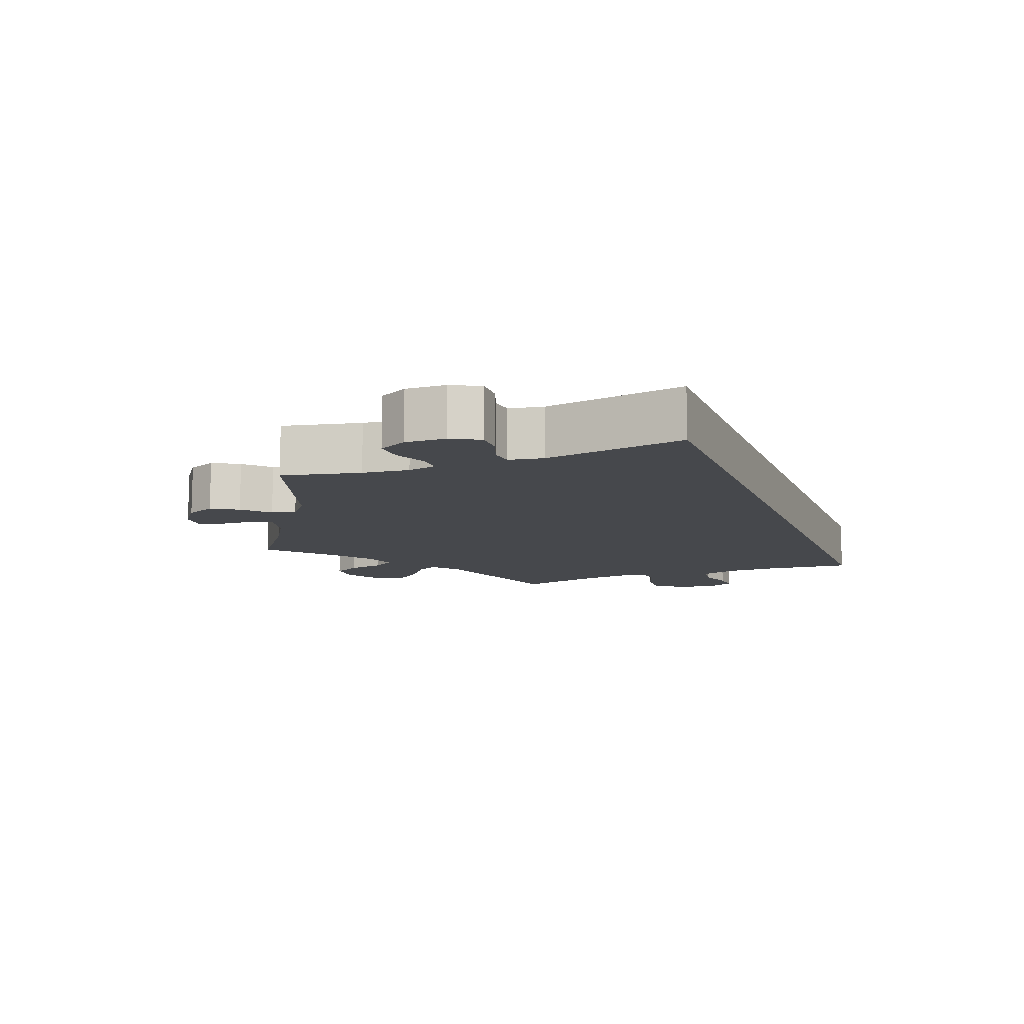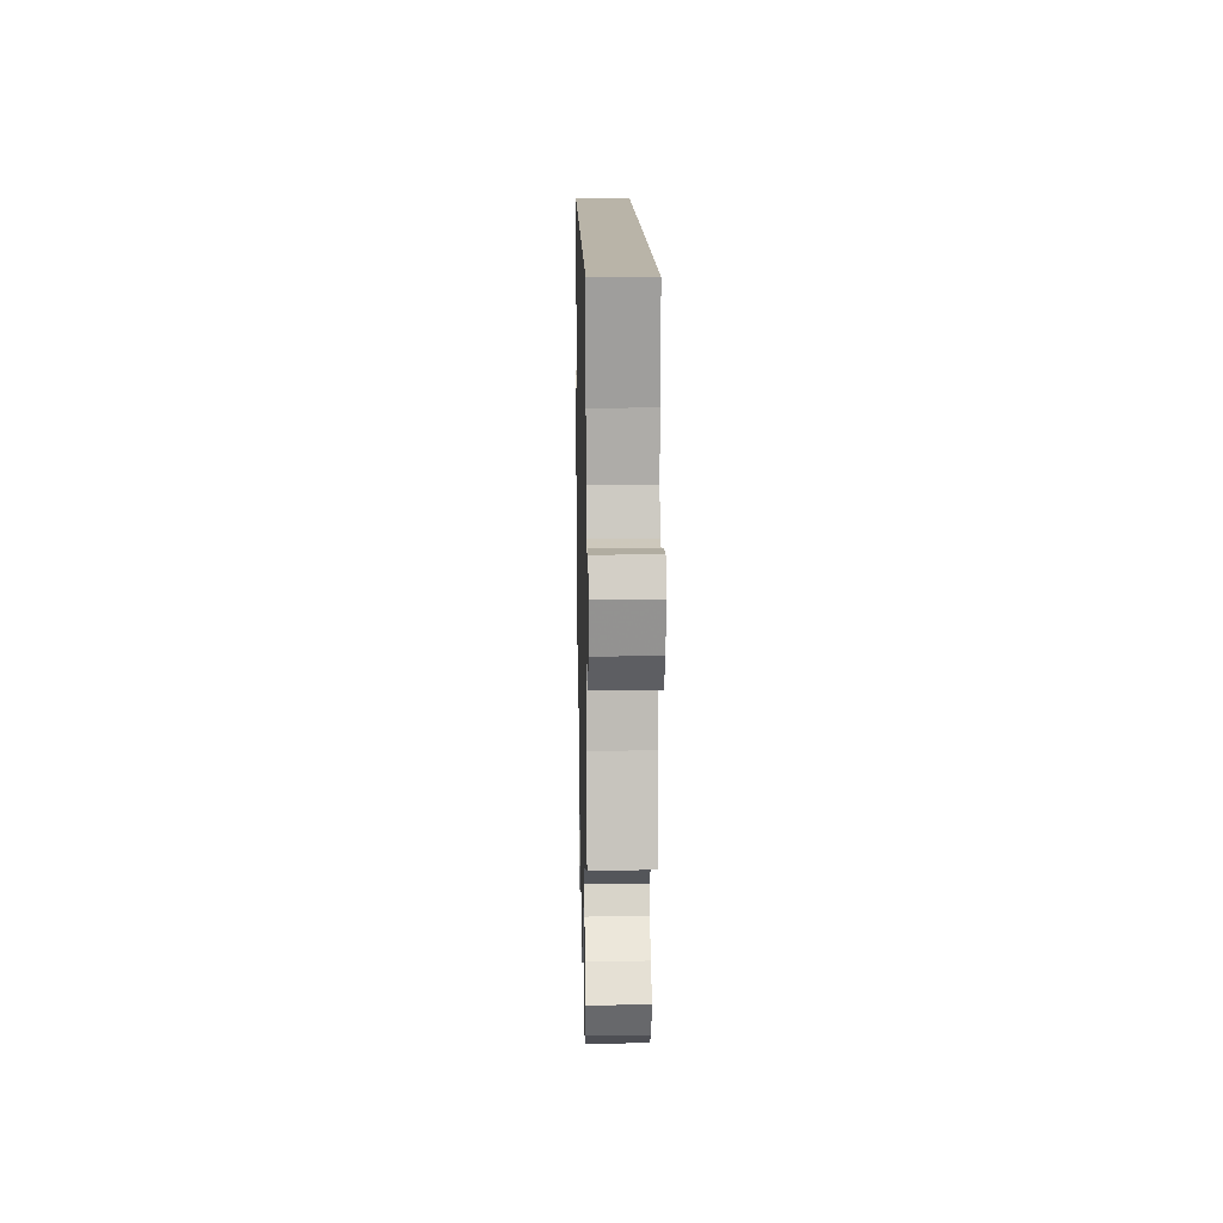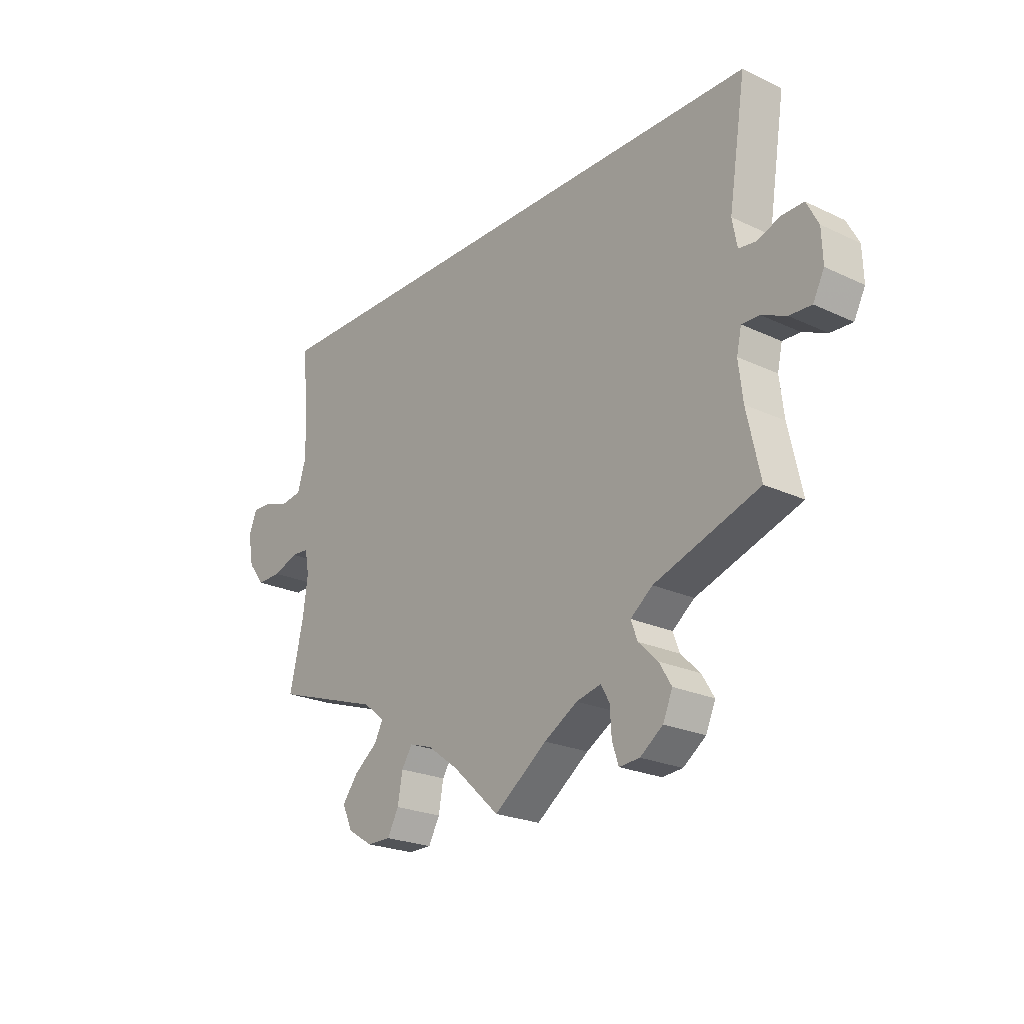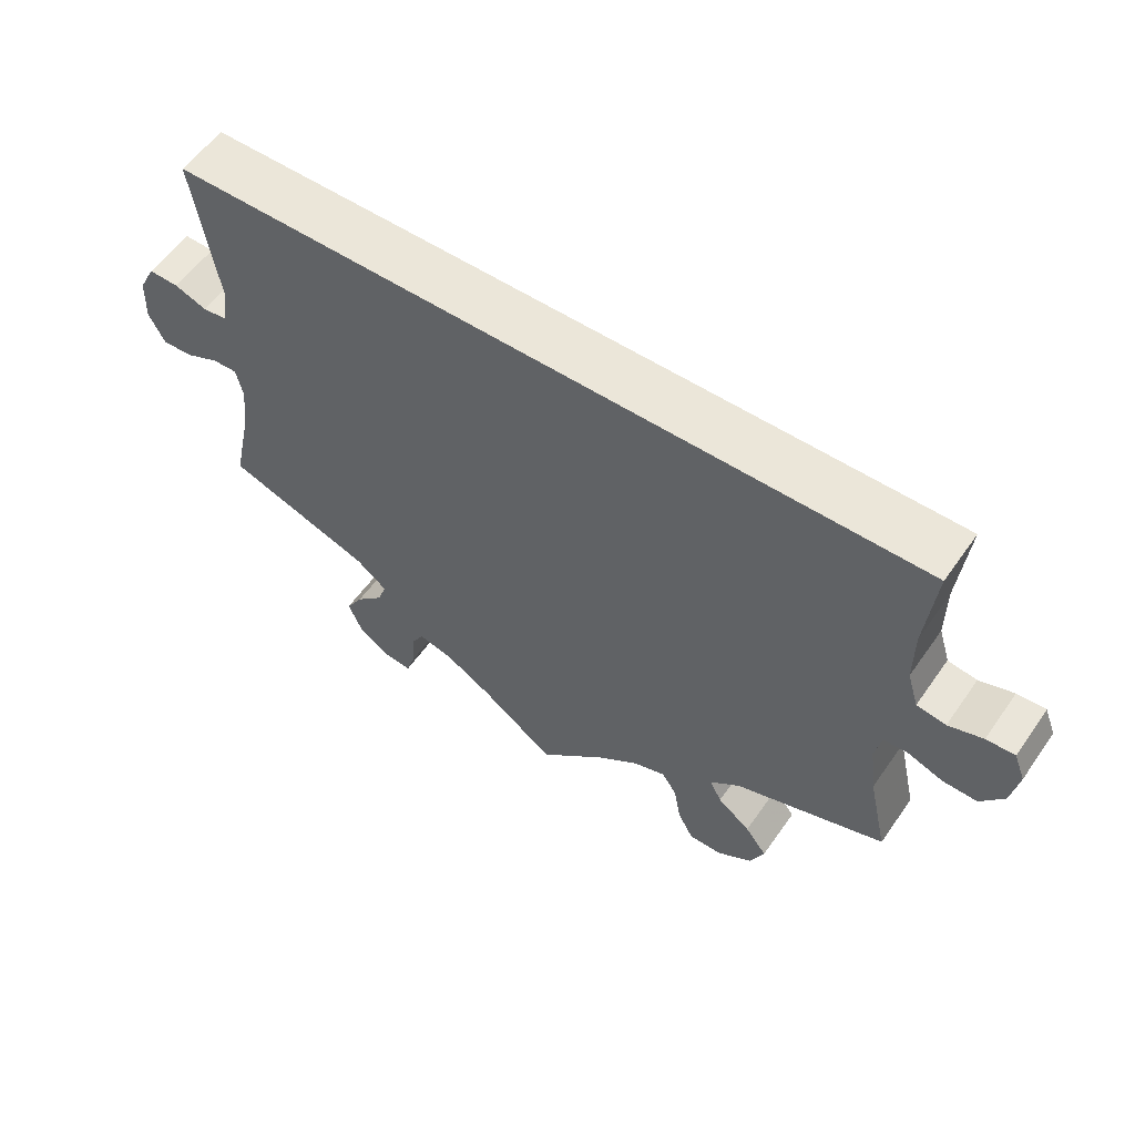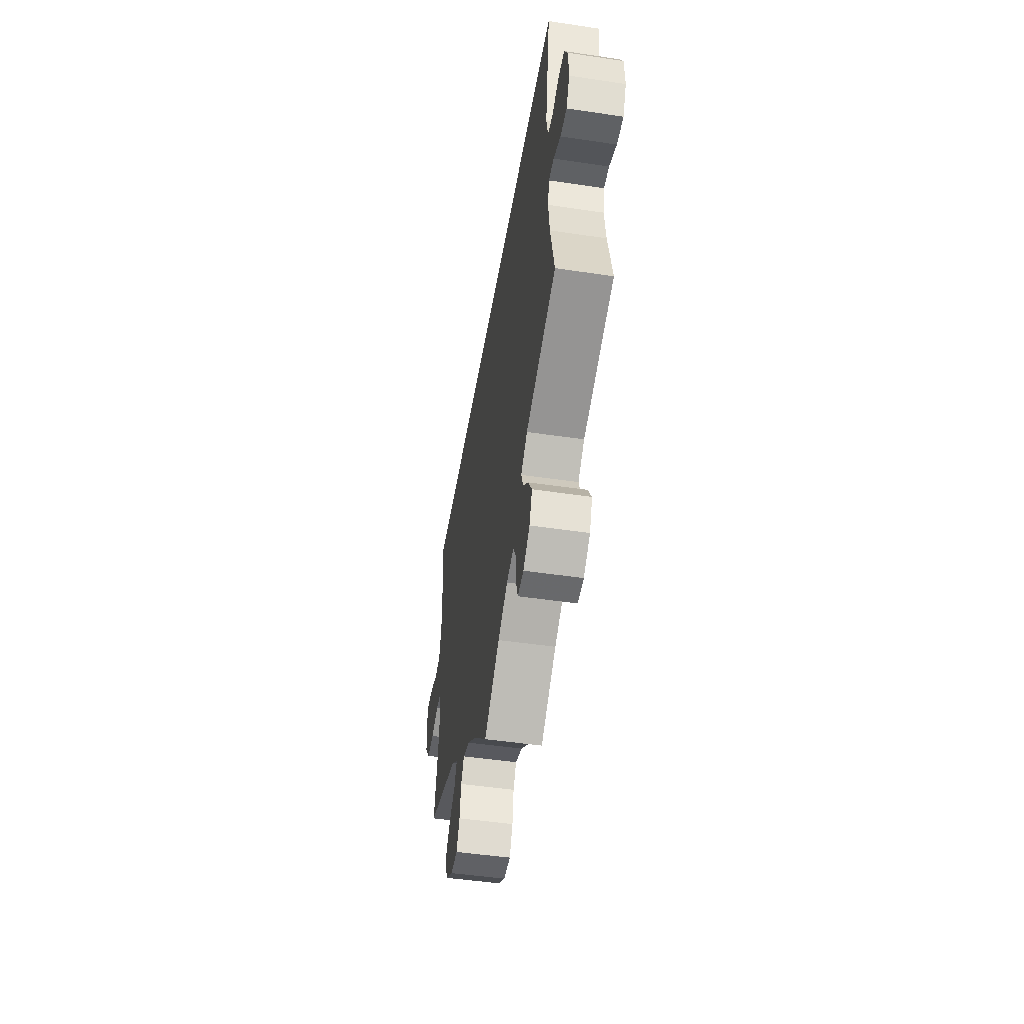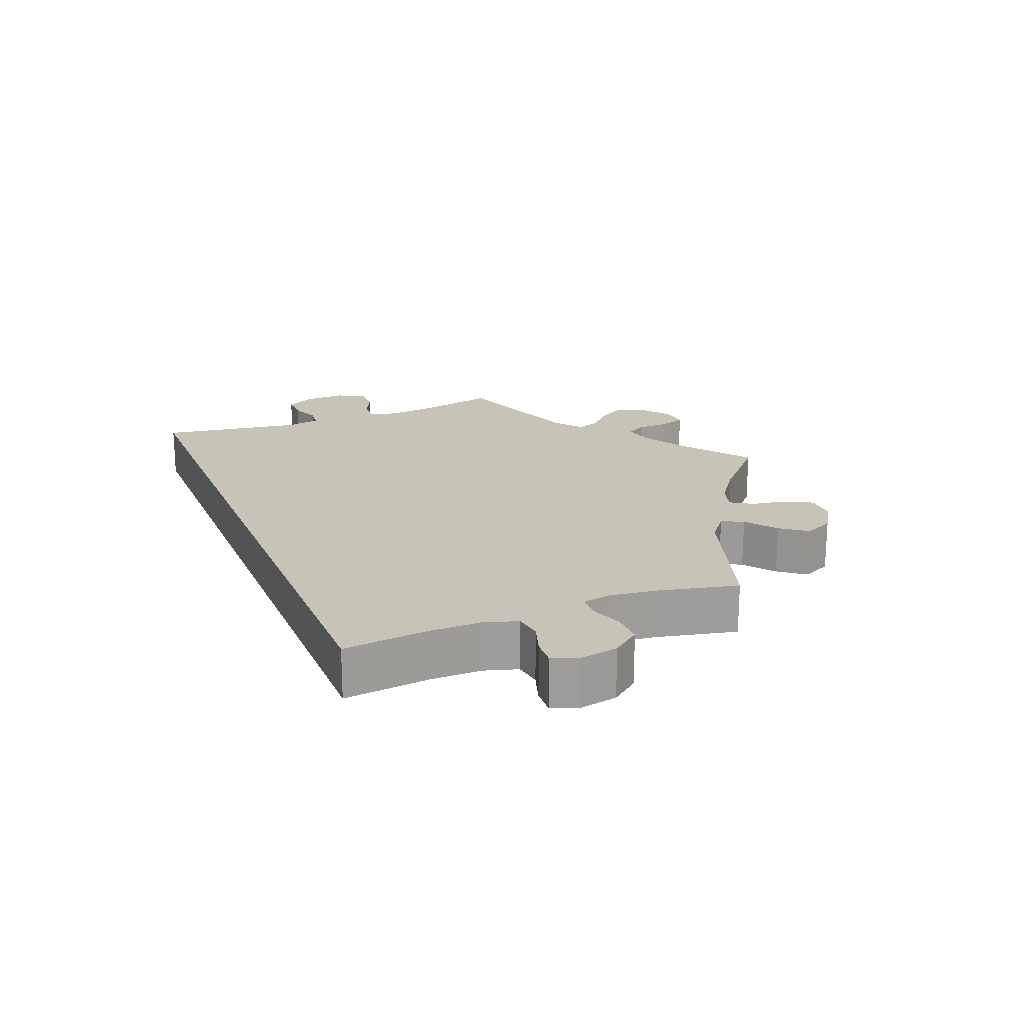
<metadata>
{"format":"obj","ext":"obj","renderer":"f3d","projection":"perspective","resolution":1024,"background":"white","views":[{"elev":-11.4,"azim":-69.0,"up":"+Y"},{"elev":13.3,"azim":88.7,"up":"+Z"},{"elev":-23.0,"azim":-128.7,"up":"+Z"},{"elev":56.3,"azim":34.5,"up":"+Z"},{"elev":-48.1,"azim":-99.5,"up":"+Z"},{"elev":19.8,"azim":68.0,"up":"+Y"}]}
</metadata>
<code>
v -0.099 0.07 -0.505
v -0.161 0.07 -0.468
v -0.207 0.07 -0.457
v -0.223 0.07 -0.485
v -0.226 0.07 -0.534
v -0.238 0.07 -0.57
v -0.276 0.07 -0.567
v -0.318 0.07 -0.536
v -0.336 0.07 -0.494
v -0.313 0.07 -0.456
v -0.277 0.07 -0.421
v -0.265 0.07 -0.388
v -0.306 0.07 -0.356
v -0.501 0.07 -0.289
v -0.476 0.07 -0.176
v -0.468 0.07 -0.109
v -0.477 0.07 -0.068
v -0.51 0.07 -0.069
v -0.555 0.07 -0.089
v -0.596 0.07 -0.091
v -0.617 0.07 -0.05
v -0.615 0.07 0.008
v -0.593 0.07 0.05
v -0.553 0.07 0.049
v -0.51 0.07 0.033
v -0.478 0.07 0.037
v -0.469 0.07 0.086
v -0.501 0.07 0.289
v 0.5 0.07 0.289
v 0.487 0.07 0.165
v 0.487 0.07 0.091
v 0.502 0.07 0.042
v 0.541 0.07 0.036
v 0.587 0.07 0.051
v 0.625 0.07 0.053
v 0.64 0.07 0.015
v 0.63 0.07 -0.04
v 0.599 0.07 -0.08
v 0.553 0.07 -0.079
v 0.506 0.07 -0.062
v 0.473 0.07 -0.064
v 0.465 0.07 -0.106
v 0.474 0.07 -0.175
v 0.5 0.07 -0.289
v 0.299 0.07 -0.356
v 0.259 0.07 -0.388
v 0.275 0.07 -0.419
v 0.319 0.07 -0.453
v 0.348 0.07 -0.491
v 0.329 0.07 -0.533
v 0.282 0.07 -0.562
v 0.238 0.07 -0.562
v 0.217 0.07 -0.523
v 0.208 0.07 -0.472
v 0.188 0.07 -0.441
v 0.145 0.07 -0.455
v 0.088 0.07 -0.497
v 0 0.07 -0.578
v -0.099 0 -0.505
v -0.161 0 -0.468
v -0.207 0 -0.457
v -0.223 0 -0.485
v -0.226 0 -0.534
v -0.238 0 -0.57
v -0.276 0 -0.567
v -0.318 0 -0.536
v -0.336 0 -0.494
v -0.313 0 -0.456
v -0.277 0 -0.421
v -0.265 0 -0.388
v -0.306 0 -0.356
v -0.501 0 -0.289
v -0.476 0 -0.176
v -0.468 0 -0.109
v -0.477 0 -0.068
v -0.51 0 -0.069
v -0.555 0 -0.089
v -0.596 0 -0.091
v -0.617 0 -0.05
v -0.615 0 0.008
v -0.593 0 0.05
v -0.553 0 0.049
v -0.51 0 0.033
v -0.478 0 0.037
v -0.469 0 0.086
v -0.501 0 0.289
v 0.5 0 0.289
v 0.487 0 0.165
v 0.487 0 0.091
v 0.502 0 0.042
v 0.541 0 0.036
v 0.587 0 0.051
v 0.625 0 0.053
v 0.64 0 0.015
v 0.63 0 -0.04
v 0.599 0 -0.08
v 0.553 0 -0.079
v 0.506 0 -0.062
v 0.473 0 -0.064
v 0.465 0 -0.106
v 0.474 0 -0.175
v 0.5 0 -0.289
v 0.299 0 -0.356
v 0.259 0 -0.388
v 0.275 0 -0.419
v 0.319 0 -0.453
v 0.348 0 -0.491
v 0.329 0 -0.533
v 0.282 0 -0.562
v 0.238 0 -0.562
v 0.217 0 -0.523
v 0.208 0 -0.472
v 0.188 0 -0.441
v 0.145 0 -0.455
v 0.088 0 -0.497
v 0 0 -0.578
f 57 58 1
f 56 57 1 2
f 55 56 2 3
f 51 52 53 54
f 51 54 55
f 50 51 55
f 47 48 49 50
f 46 47 50 55
f 45 46 55 3
f 43 44 45 3
f 37 38 39 40
f 37 40 41
f 36 37 41
f 33 34 35 36
f 32 33 36 41
f 31 32 41
f 30 31 41 42
f 27 28 29 30
f 26 27 30 42
f 22 23 24 25
f 18 19 20 21
f 17 18 21 22
f 13 14 15
f 12 13 15 16
f 8 9 10 11
f 8 11 12
f 7 8 12
f 4 5 6 7
f 3 4 7 12
f 17 22 25 26
f 17 26 42 43
f 16 17 43
f 3 12 16 43
f 59 116 115
f 60 59 115 114
f 61 60 114 113
f 112 111 110 109
f 113 112 109
f 113 109 108
f 108 107 106 105
f 113 108 105 104
f 61 113 104 103
f 61 103 102 101
f 98 97 96 95
f 99 98 95
f 99 95 94
f 94 93 92 91
f 99 94 91 90
f 99 90 89
f 100 99 89 88
f 88 87 86 85
f 100 88 85 84
f 83 82 81 80
f 79 78 77 76
f 80 79 76 75
f 73 72 71
f 74 73 71 70
f 69 68 67 66
f 70 69 66
f 70 66 65
f 65 64 63 62
f 70 65 62 61
f 84 83 80 75
f 101 100 84 75
f 101 75 74
f 101 74 70 61
f 1 59 60 2
f 2 60 61 3
f 3 61 62 4
f 4 62 63 5
f 5 63 64 6
f 6 64 65 7
f 7 65 66 8
f 8 66 67 9
f 9 67 68 10
f 10 68 69 11
f 11 69 70 12
f 12 70 71 13
f 13 71 72 14
f 14 72 73 15
f 15 73 74 16
f 16 74 75 17
f 17 75 76 18
f 18 76 77 19
f 19 77 78 20
f 20 78 79 21
f 21 79 80 22
f 22 80 81 23
f 23 81 82 24
f 24 82 83 25
f 25 83 84 26
f 26 84 85 27
f 27 85 86 28
f 28 86 87 29
f 29 87 88 30
f 30 88 89 31
f 31 89 90 32
f 32 90 91 33
f 33 91 92 34
f 34 92 93 35
f 35 93 94 36
f 36 94 95 37
f 37 95 96 38
f 38 96 97 39
f 39 97 98 40
f 40 98 99 41
f 41 99 100 42
f 42 100 101 43
f 43 101 102 44
f 44 102 103 45
f 45 103 104 46
f 46 104 105 47
f 47 105 106 48
f 48 106 107 49
f 49 107 108 50
f 50 108 109 51
f 51 109 110 52
f 52 110 111 53
f 53 111 112 54
f 54 112 113 55
f 55 113 114 56
f 56 114 115 57
f 57 115 116 58
f 58 116 59 1

</code>
